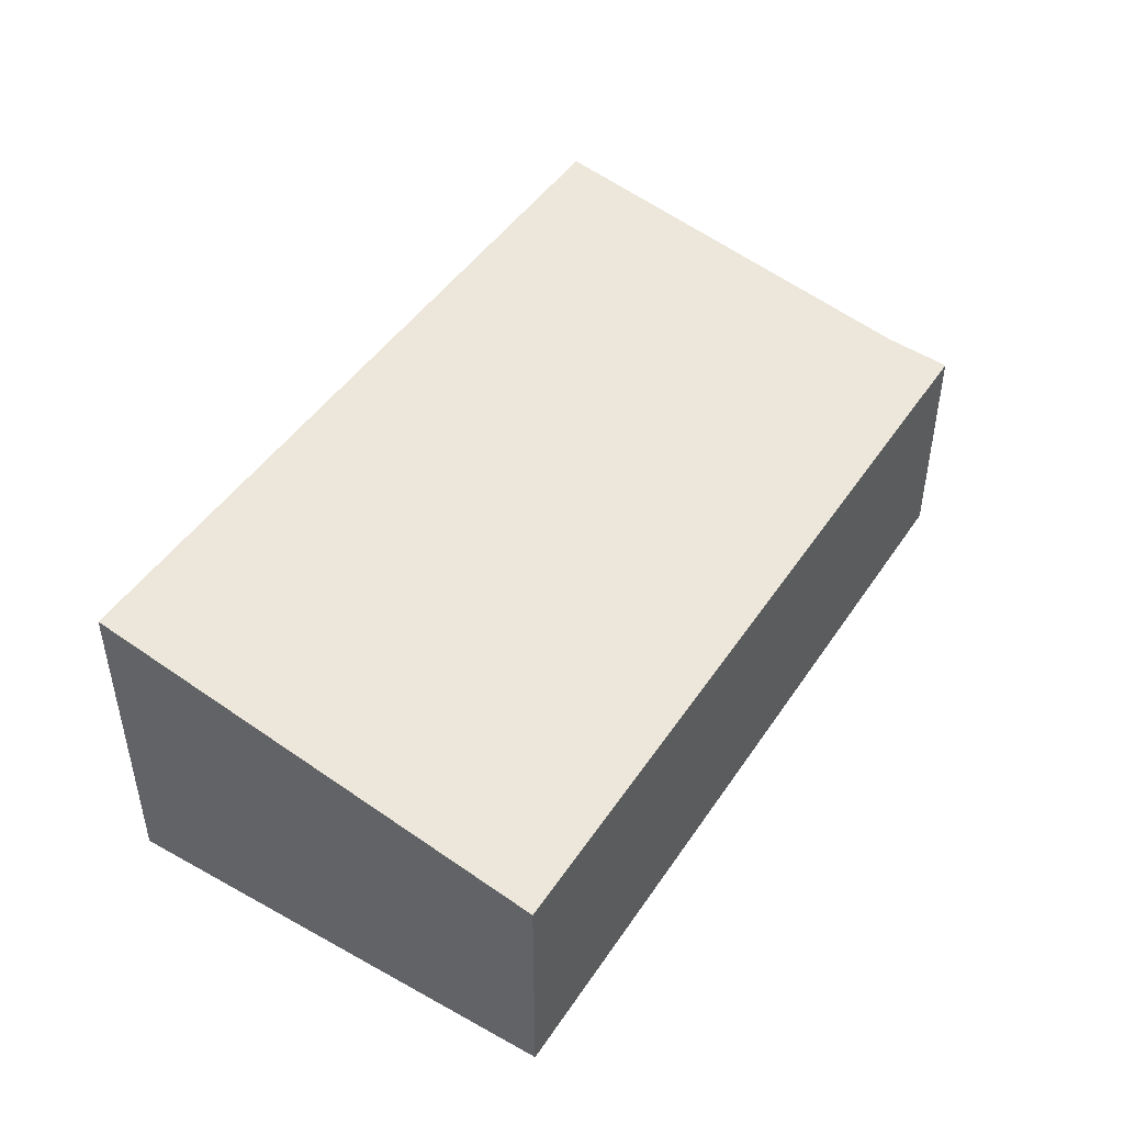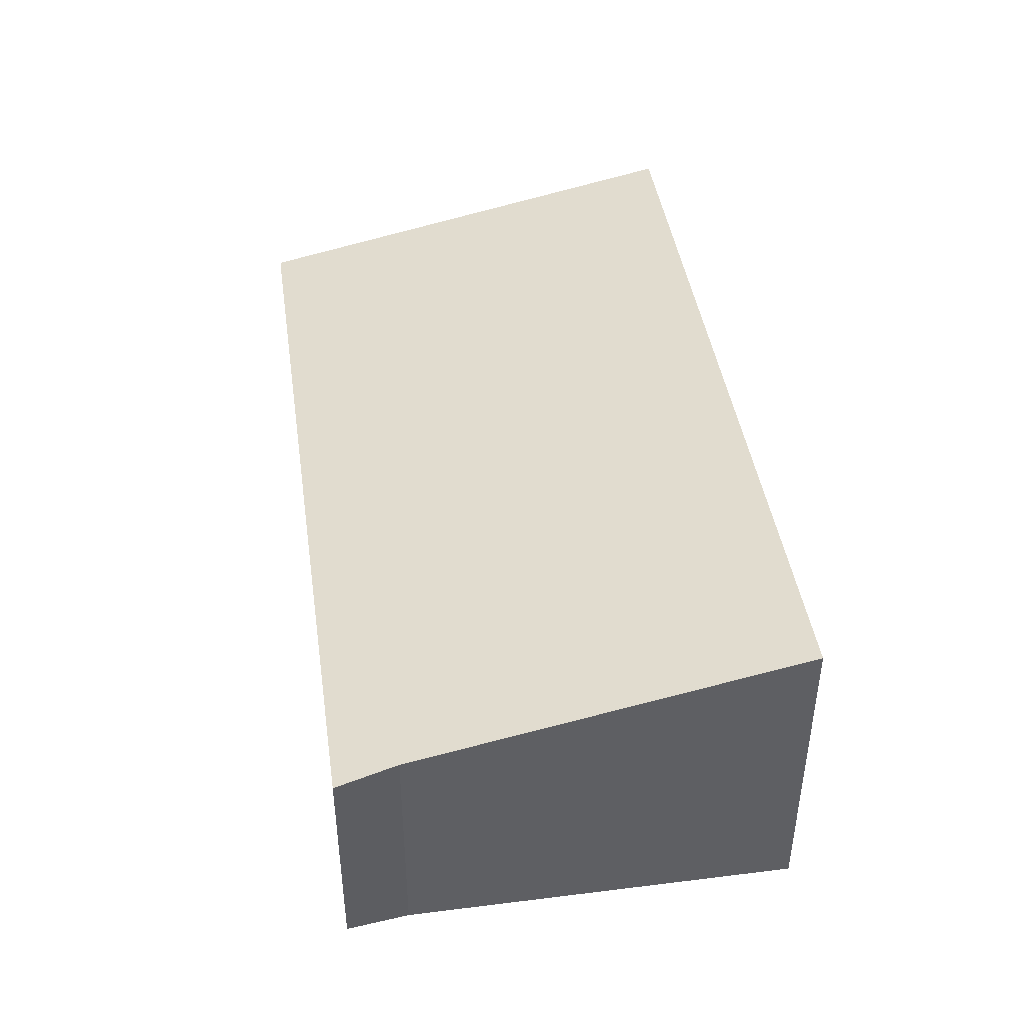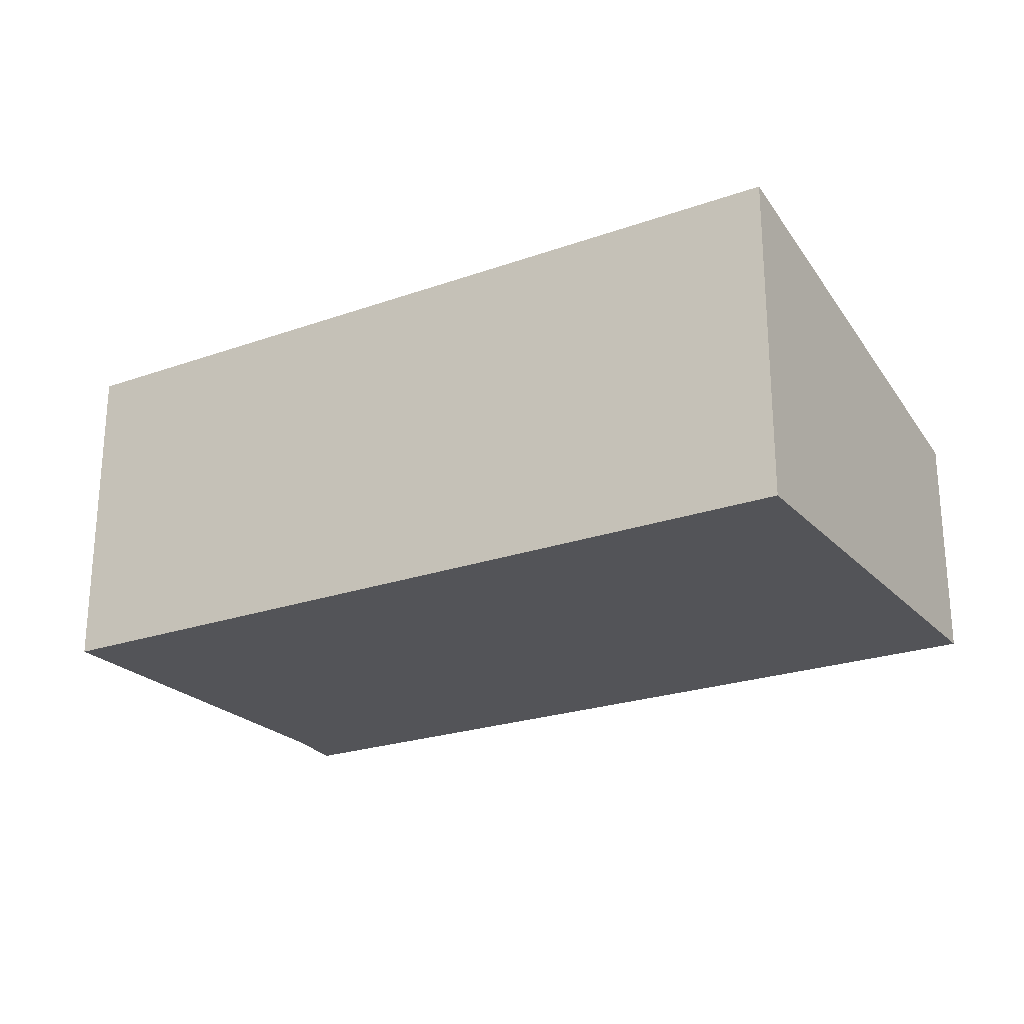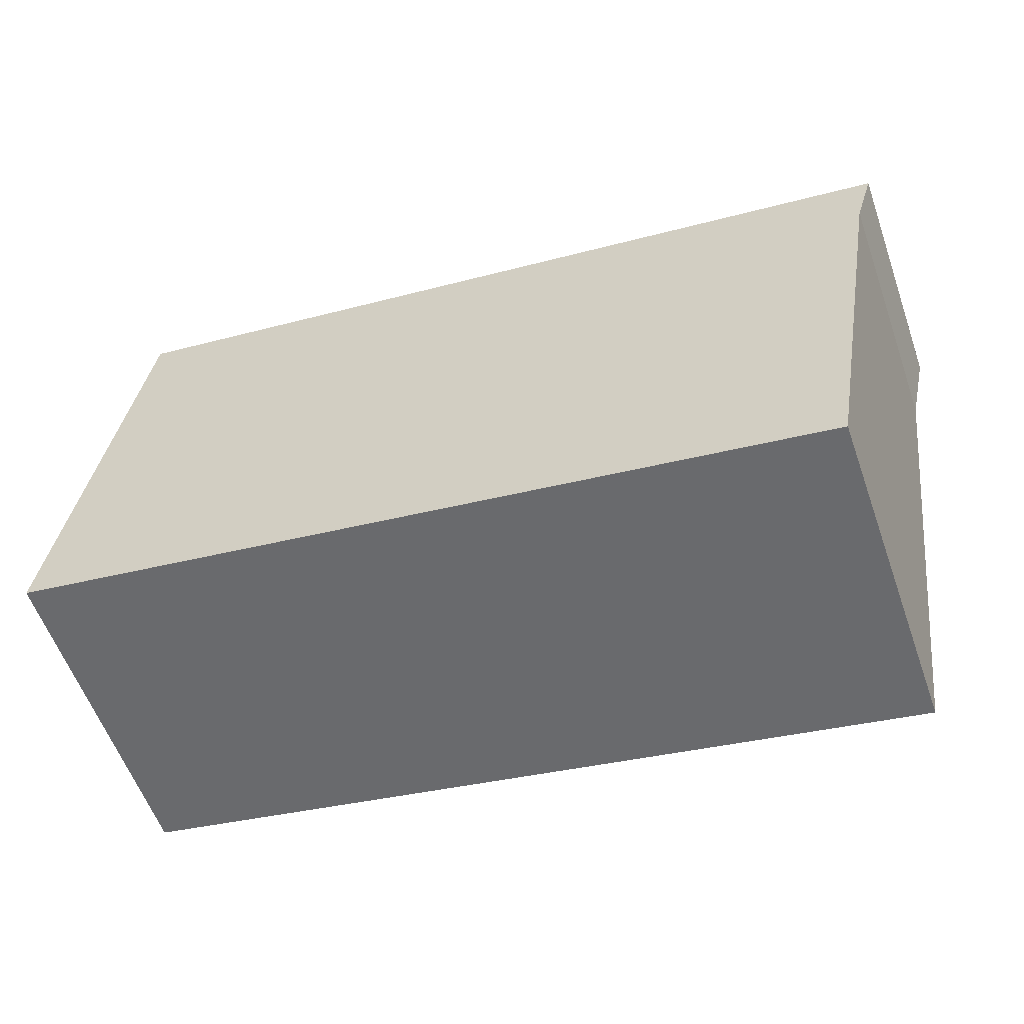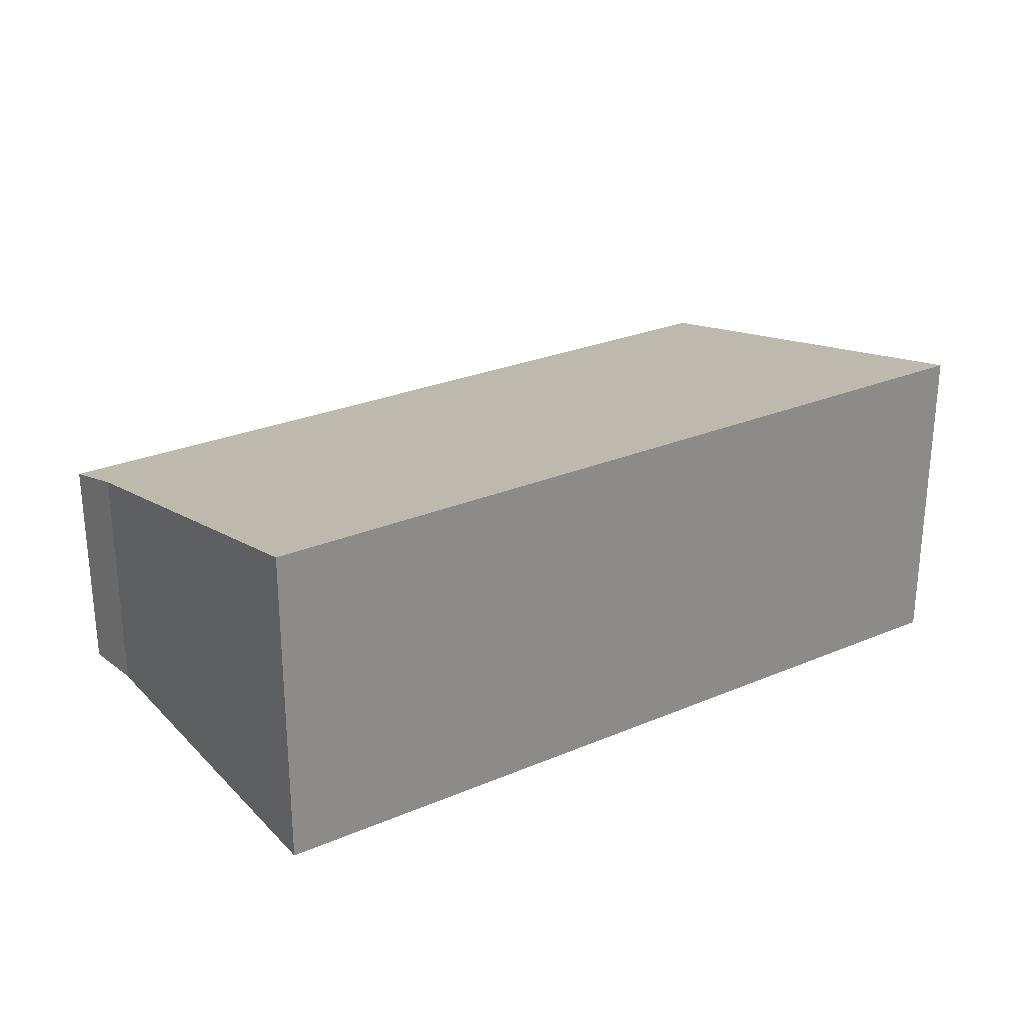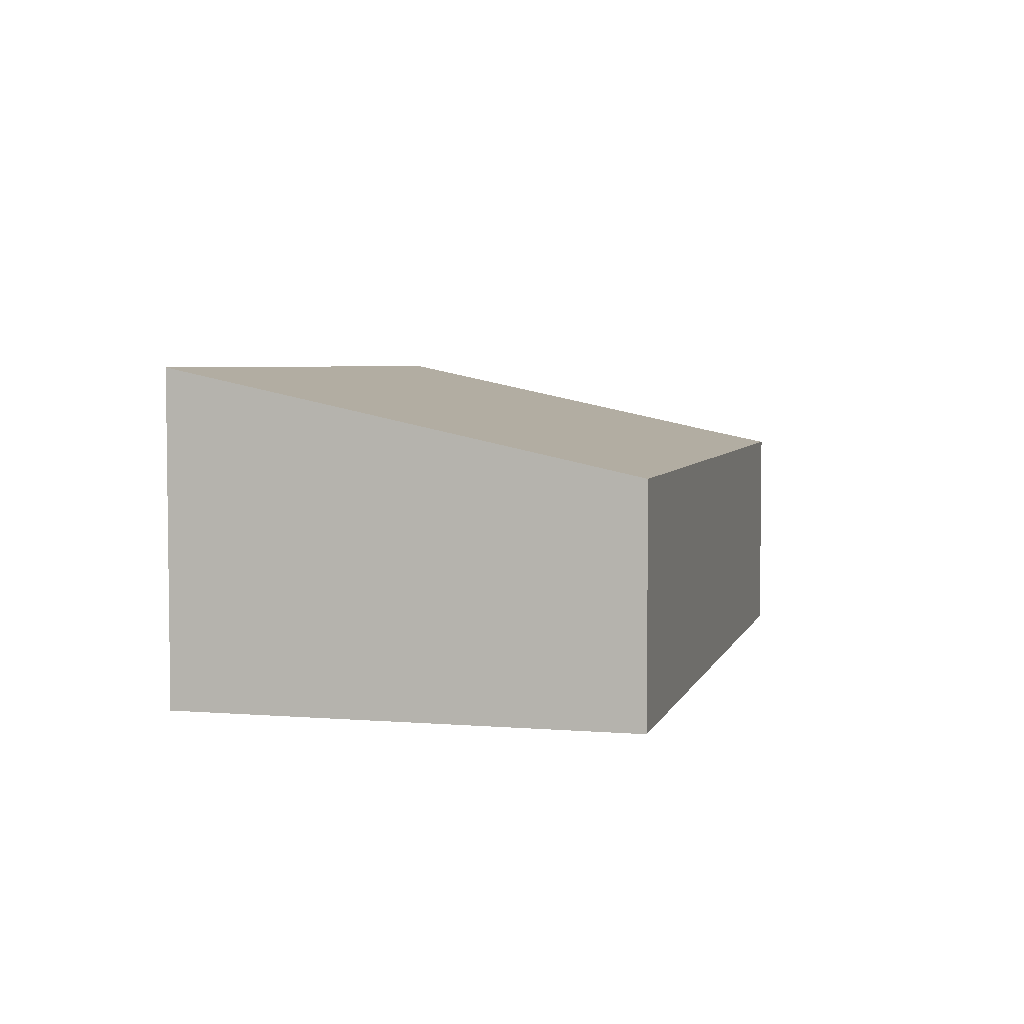
<metadata>
{"format":"obj","ext":"obj","renderer":"f3d","projection":"perspective","resolution":1024,"background":"white","views":[{"elev":46.0,"azim":-48.6,"up":"+Y"},{"elev":43.5,"azim":91.4,"up":"+Y"},{"elev":-23.6,"azim":-139.5,"up":"+Y"},{"elev":-57.8,"azim":19.4,"up":"+Z"},{"elev":26.5,"azim":156.2,"up":"+Y"},{"elev":4.4,"azim":-66.1,"up":"+Y"}]}
</metadata>
<code>
v  0 2.524 1.545e-16
v  6.789 1.871 1.956
v  6.266 2.526 -1.084
v  6.931 1.766 2.433
v  0.562 1.766 3.524
v  6.789 -1.198e-16 1.956
v  6.931 -1.49e-16 2.433
v  6.266 6.638e-17 -1.084
v  0 0 0
v  0.562 -2.158e-16 3.524
g defaultobject
f 1 2 3
f 2 1 4
f 4 1 5
f 4 6 2
f 6 4 7
f 2 8 3
f 8 2 6
f 8 1 3
f 1 8 9
f 9 5 1
f 5 9 10
f 10 4 5
f 4 10 7
f 10 6 7
f 6 10 9
f 9 8 6

</code>
